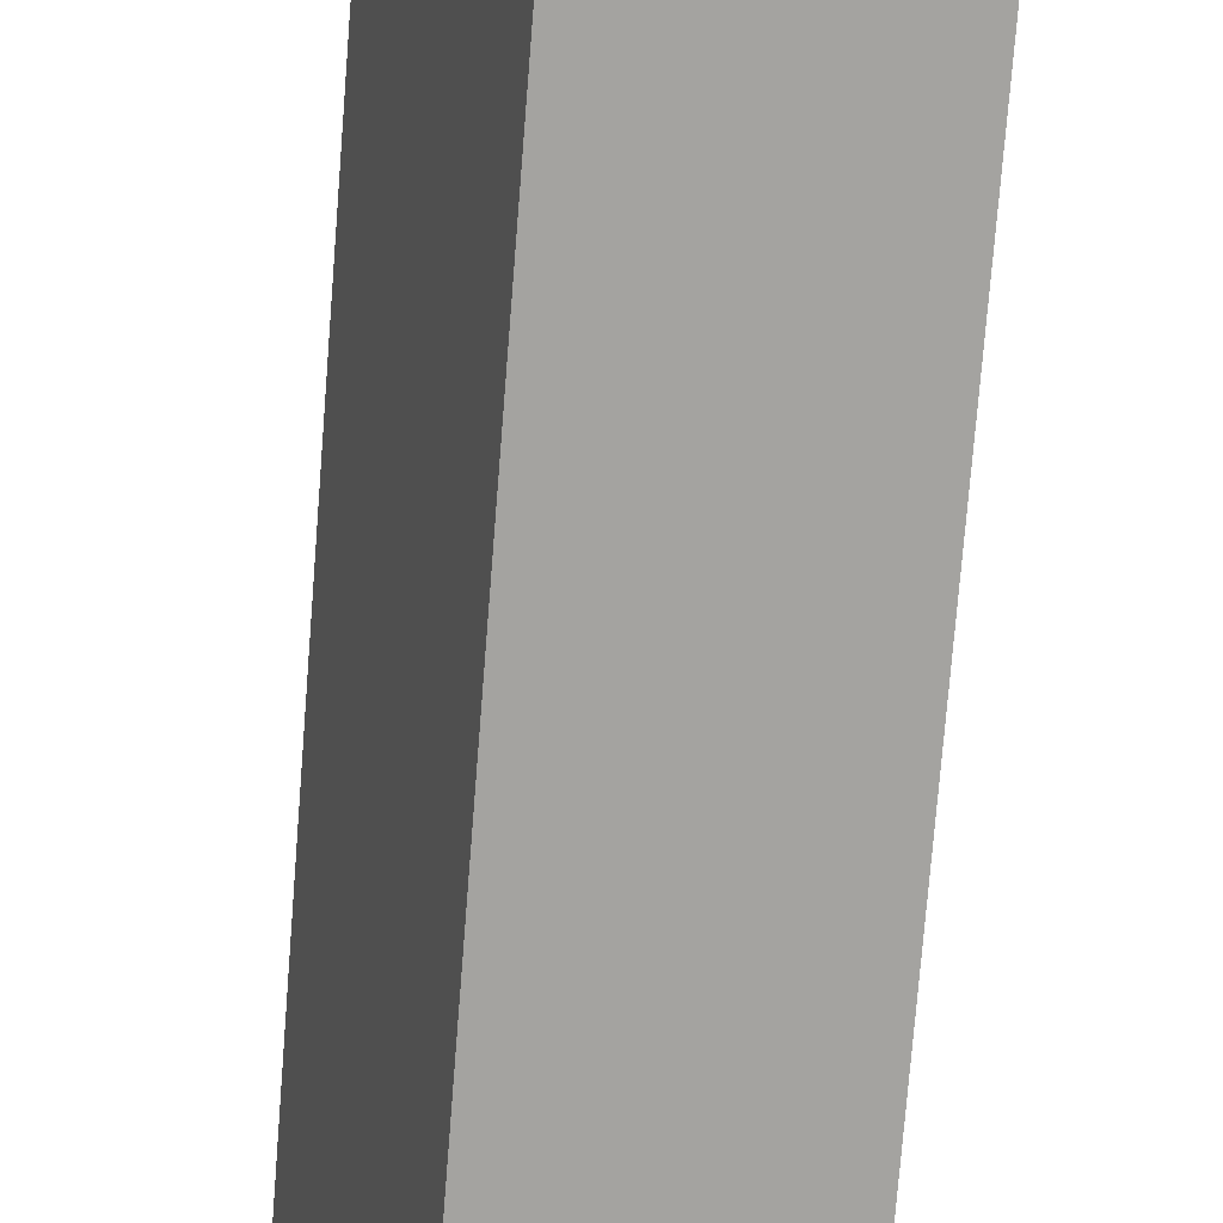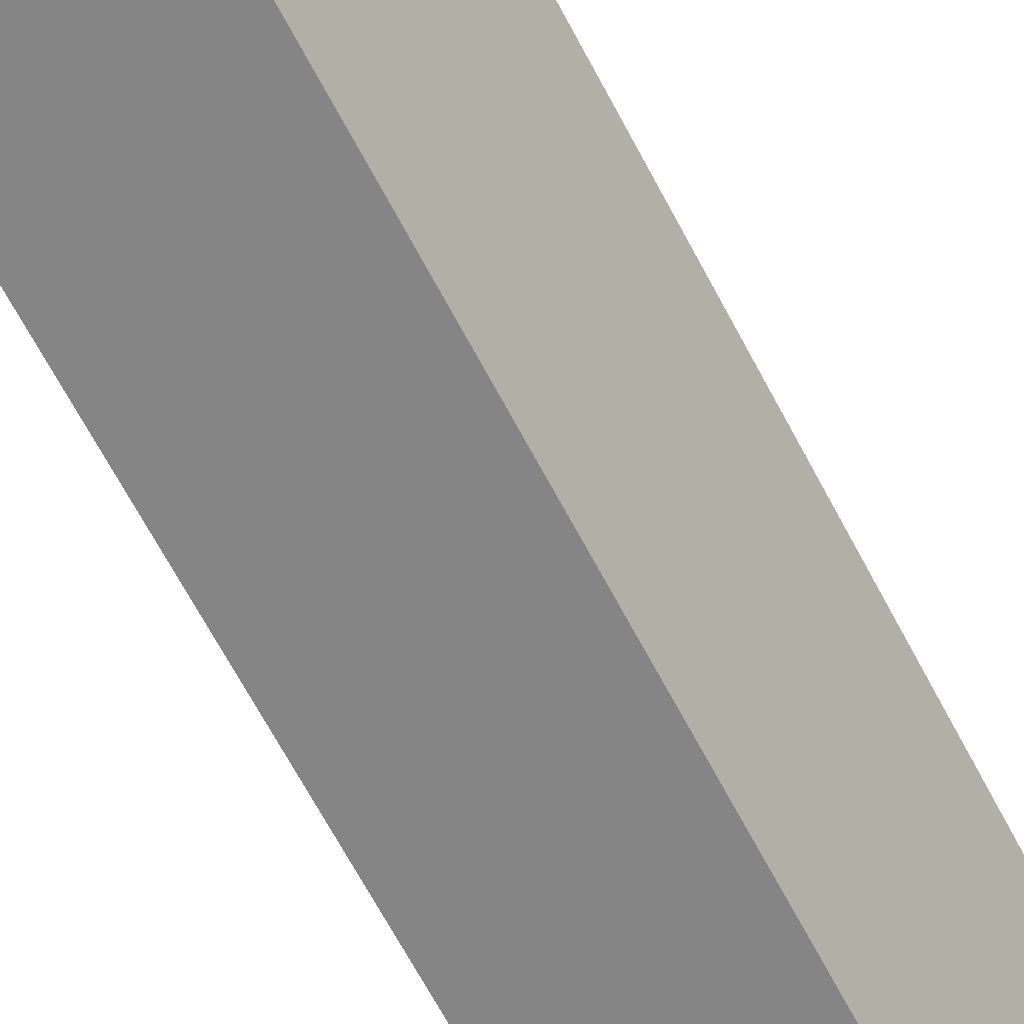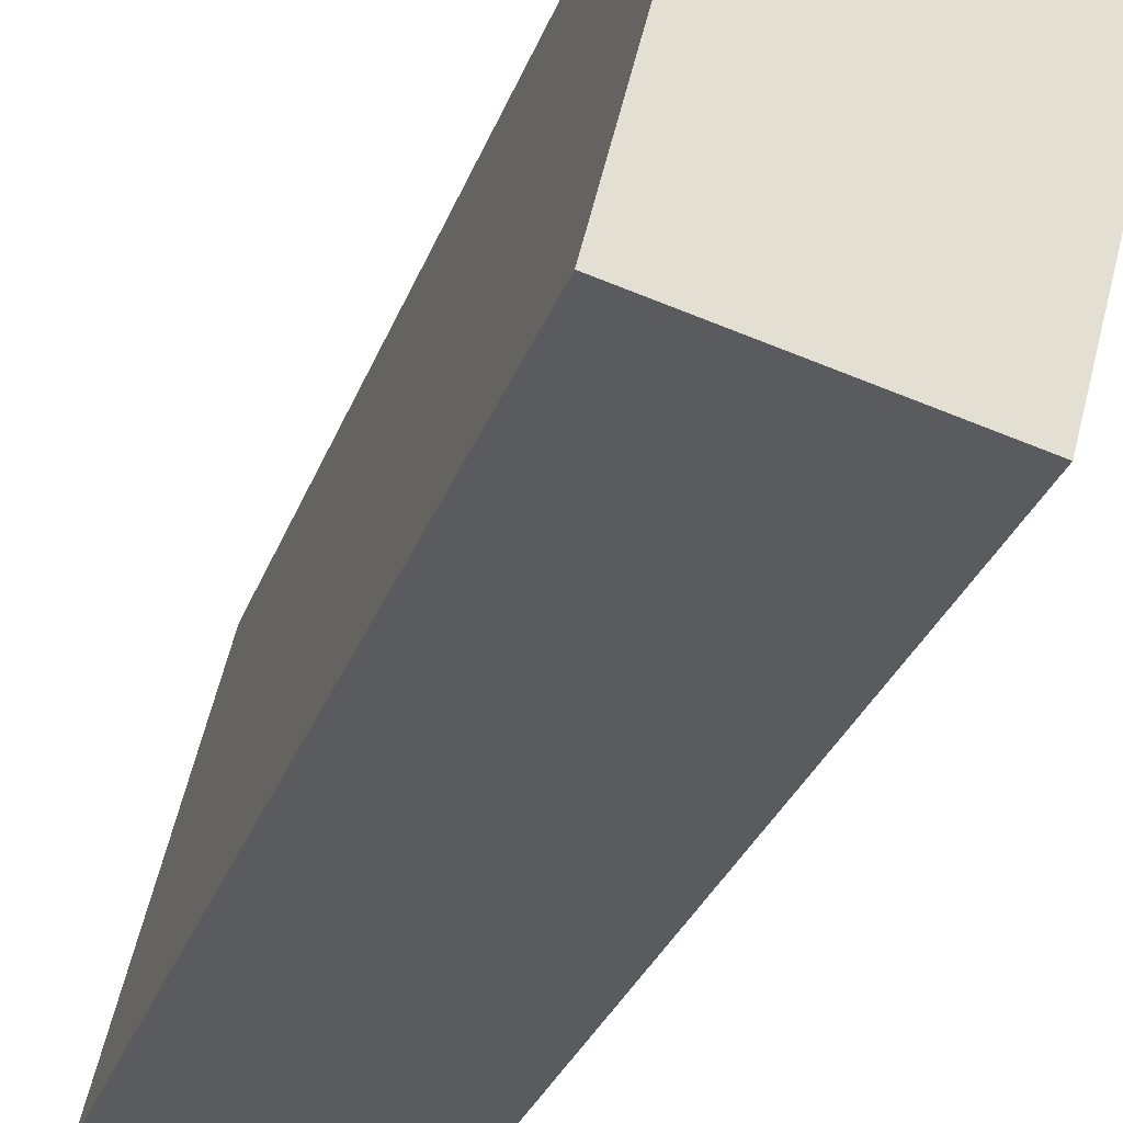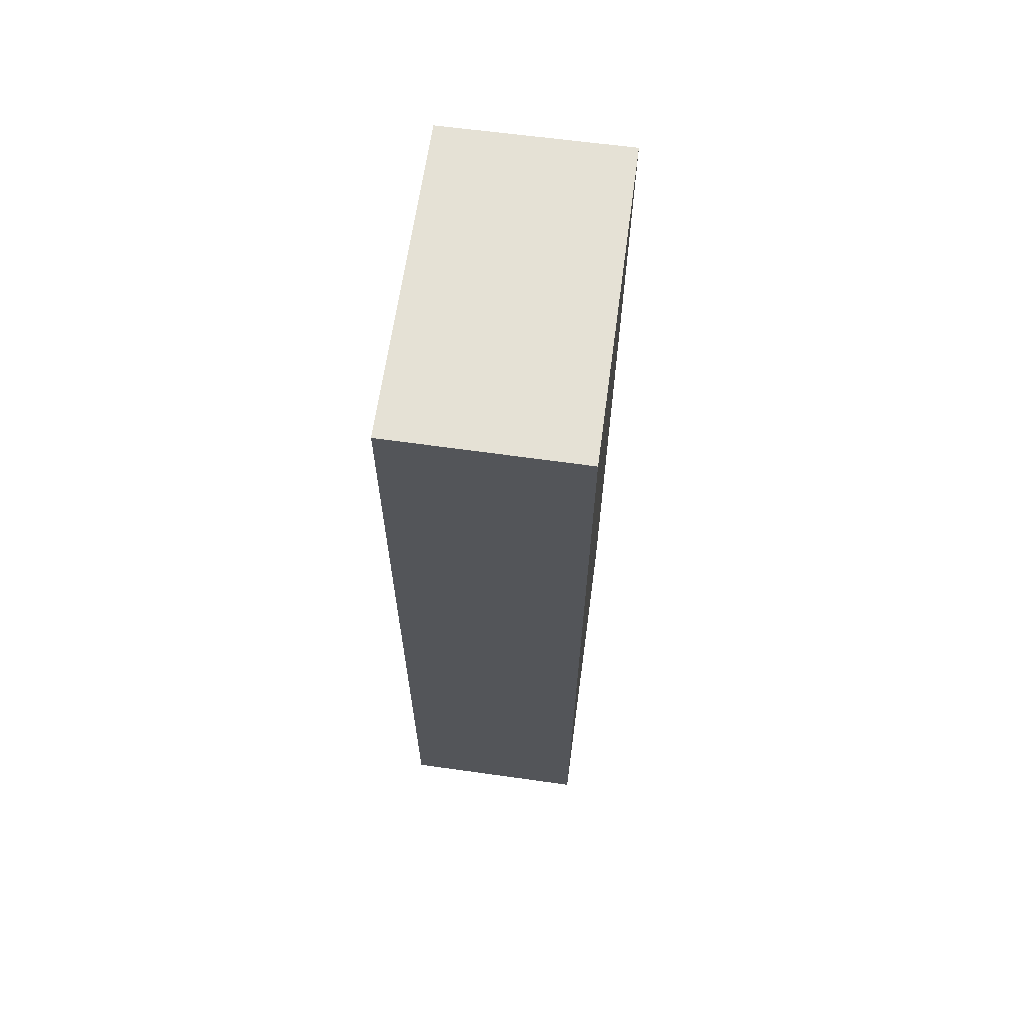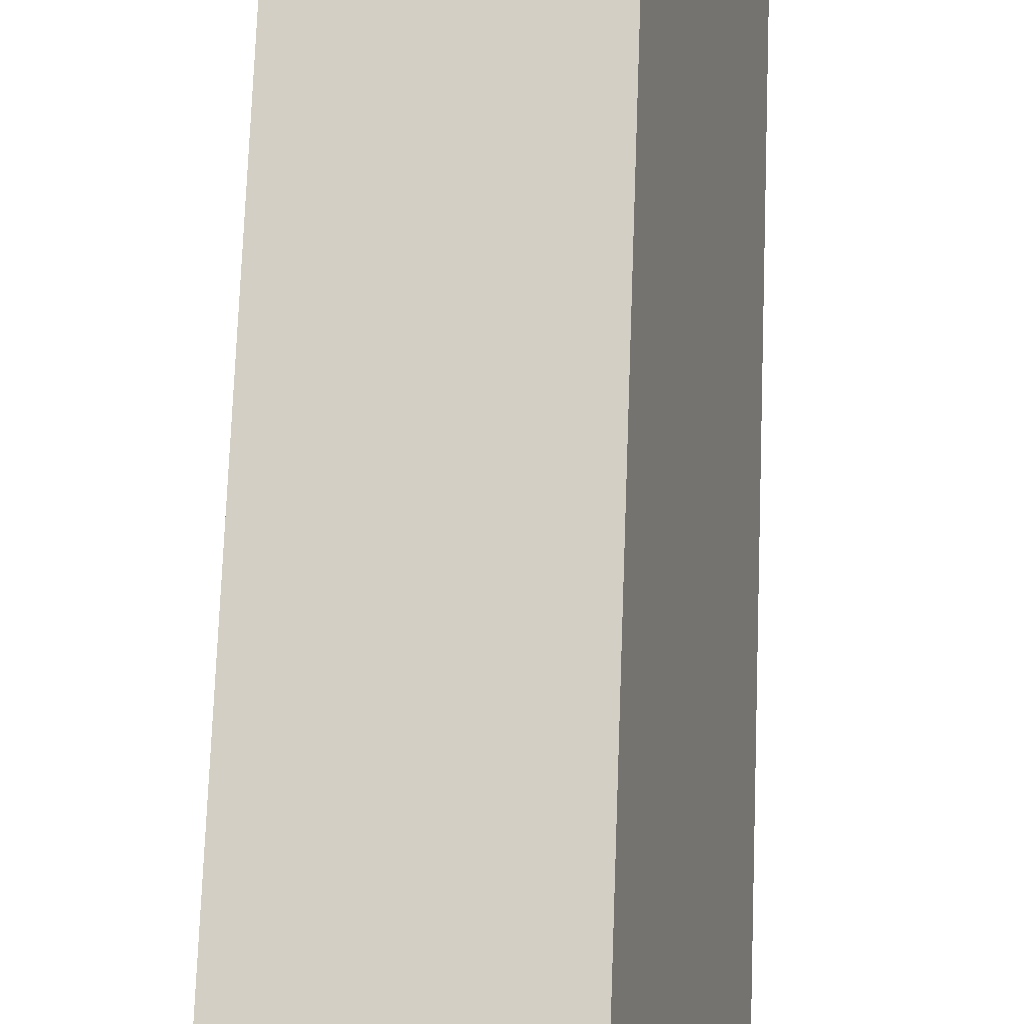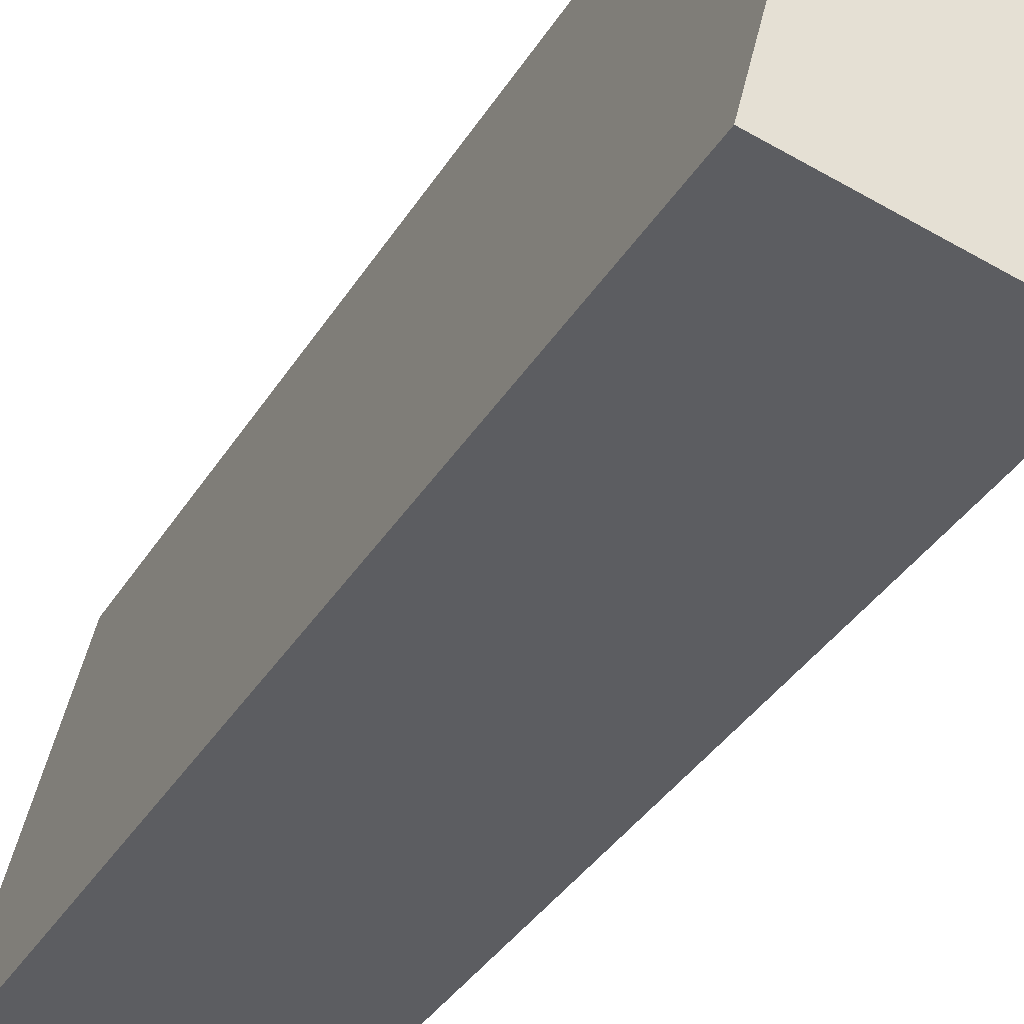
<metadata>
{"format":"obj","ext":"obj","renderer":"f3d","projection":"perspective","resolution":1024,"background":"white","views":[{"elev":-74.4,"azim":175.5,"up":"+Z"},{"elev":-71.4,"azim":28.6,"up":"+Z"},{"elev":-27.3,"azim":-16.5,"up":"+Z"},{"elev":64.9,"azim":22.1,"up":"+Y"},{"elev":71.2,"azim":-177.9,"up":"+Z"},{"elev":-33.5,"azim":-26.2,"up":"+Z"}]}
</metadata>
<code>
v  0 6.266 3.837e-16
v  1.791 6.266 1.825
v  1.24 6.266 -0.32
v  0.53 6.266 2.14
v  0.53 -1.31e-16 2.14
v  1.791 -1.117e-16 1.825
v  1.24 1.959e-17 -0.32
v  0 0 0
g defaultobject
f 1 2 3
f 2 1 4
f 5 2 4
f 2 5 6
f 6 3 2
f 3 6 7
f 7 1 3
f 1 7 8
f 8 4 1
f 4 8 5
f 6 8 7
f 8 6 5

</code>
